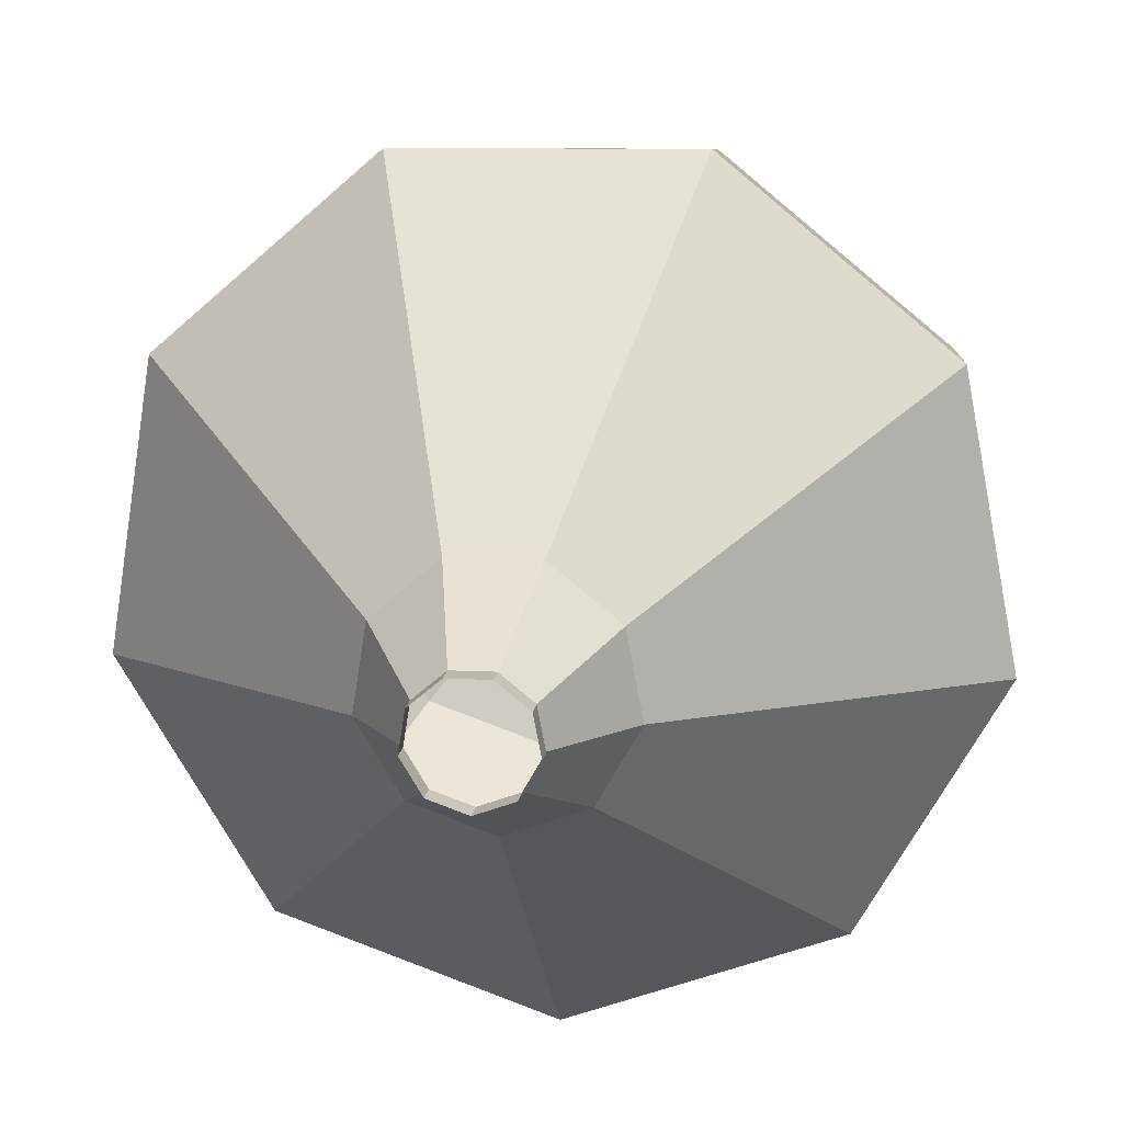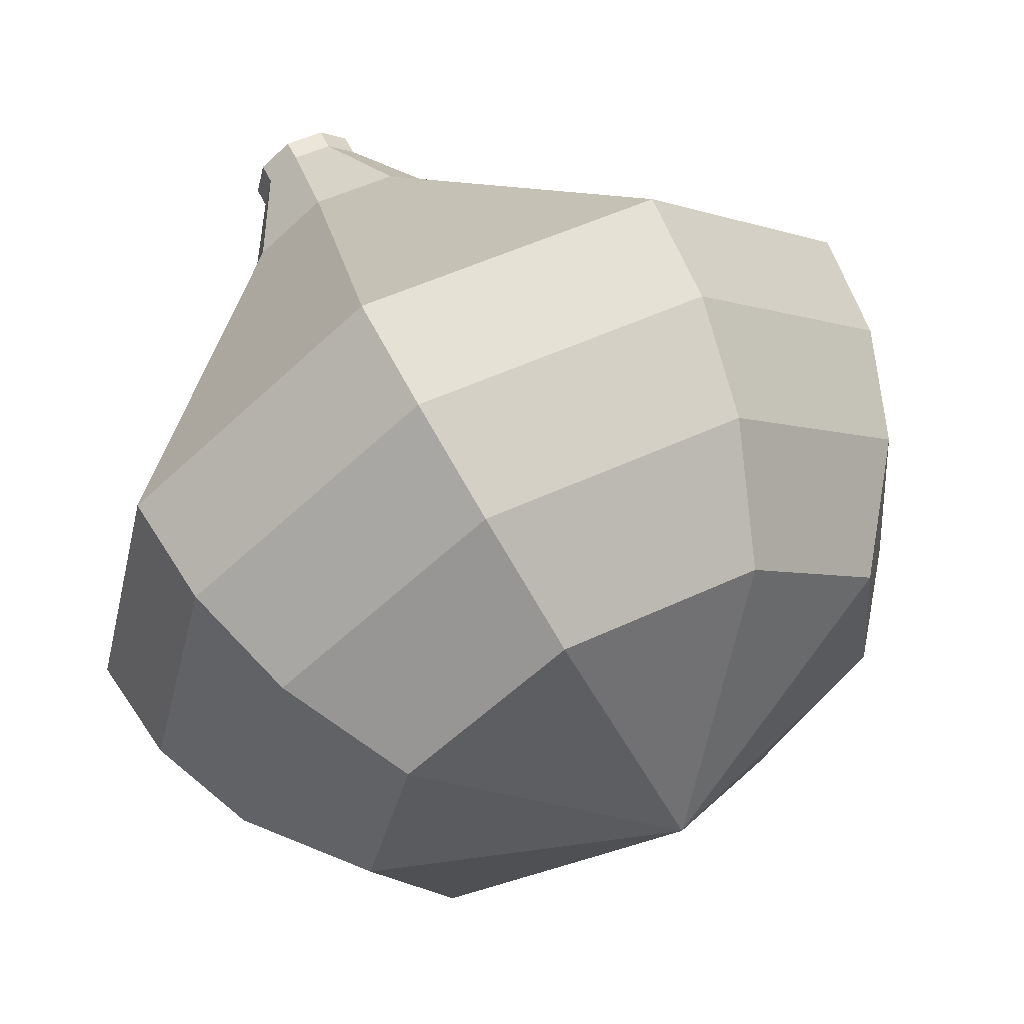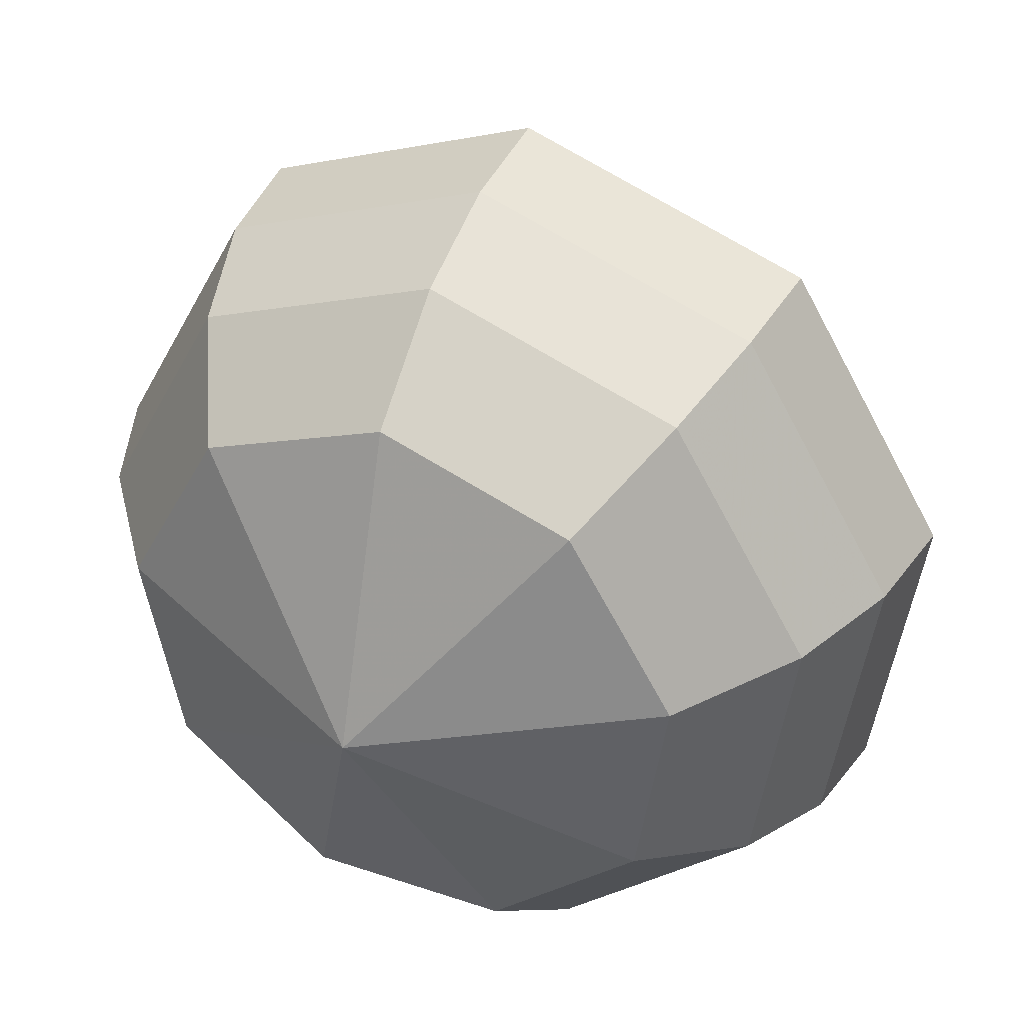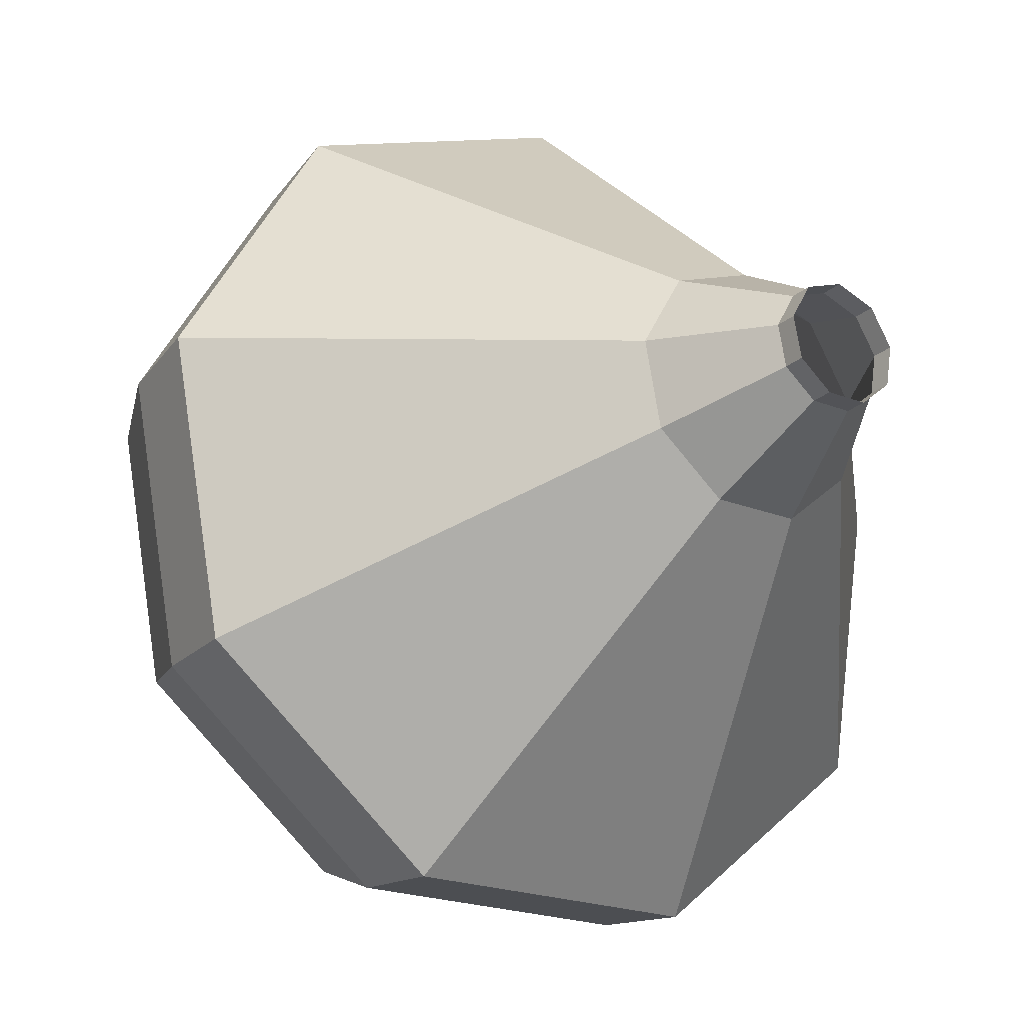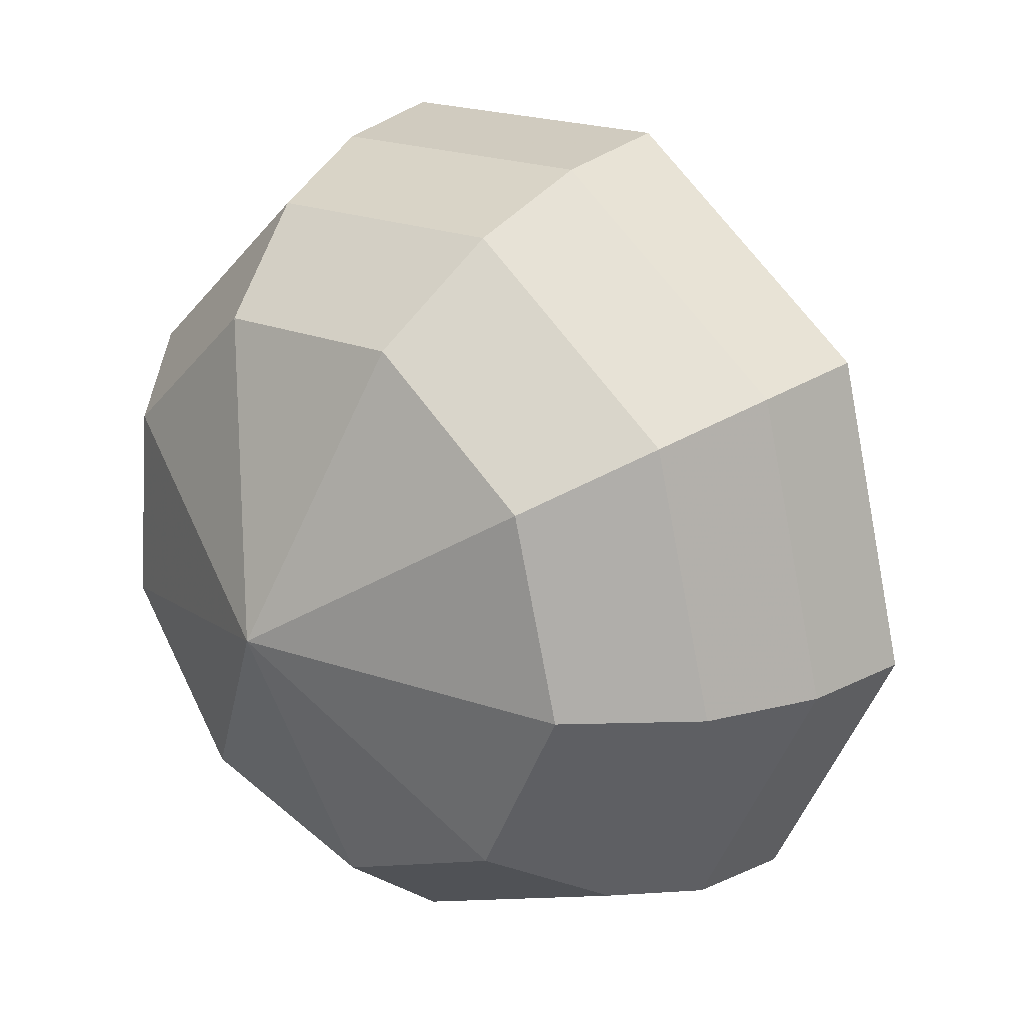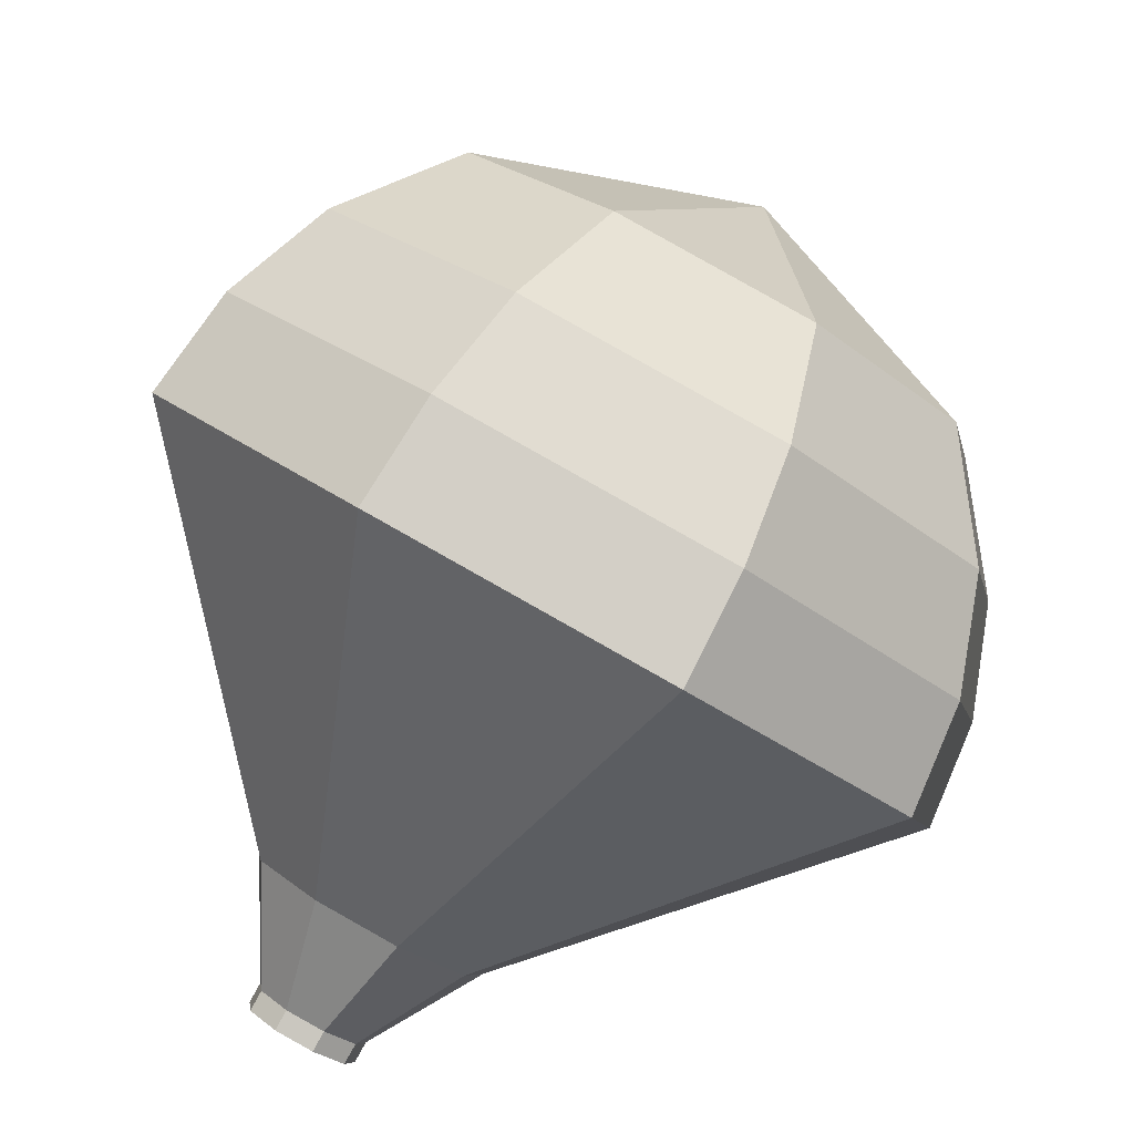
<metadata>
{"format":"obj","ext":"obj","renderer":"f3d","projection":"perspective","resolution":1024,"background":"white","views":[{"elev":64.1,"azim":40.3,"up":"+Z"},{"elev":4.5,"azim":165.8,"up":"+Z"},{"elev":-18.9,"azim":-112.6,"up":"+Z"},{"elev":42.2,"azim":-30.4,"up":"+Z"},{"elev":-69.0,"azim":-58.7,"up":"+Z"},{"elev":-48.9,"azim":165.7,"up":"+Y"}]}
</metadata>
<code>
g tube1
v 109.4 133.9 158.4
v 109.4 133.3 157.9
v 109 132.8 157.7
v 108.3 132.6 157.8
v 107.8 132.7 158.1
v 107.5 133.2 158.6
v 107.7 133.7 158.9
v 108.3 134.1 159
v 108.9 134.2 158.8
v 109.4 133.9 158.4
v 109.2 134.1 158.1
v 109.3 133.5 157.7
v 108.9 133 157.4
v 108.2 132.8 157.5
v 107.6 132.9 157.9
v 107.4 133.4 158.3
v 107.6 133.9 158.7
v 108.2 134.3 158.8
v 108.8 134.4 158.5
v 109.2 134.1 158.1
v 109.6 135.7 156.7
v 109.7 134.6 155.8
v 108.8 133.5 155.3
v 107.5 133 155.5
v 106.3 133.3 156.2
v 105.7 134.2 157.2
v 106.2 135.4 157.9
v 107.4 136.3 158.1
v 108.7 136.4 157.6
v 109.6 135.7 156.7
v 110.6 137.6 155.3
v 110.7 135.6 153.6
v 109.1 133.6 152.7
v 106.6 132.6 153
v 104.4 133.2 154.4
v 103.5 134.9 156.2
v 104.3 137.1 157.6
v 106.4 138.7 157.9
v 108.9 138.9 157
v 110.6 137.6 155.3
v 111.6 139.6 153.9
v 111.7 136.5 151.5
v 109.4 133.7 150.2
v 105.8 132.3 150.6
v 102.5 133.1 152.6
v 101.2 135.7 155.2
v 102.3 138.8 157.2
v 105.5 141.1 157.6
v 109.2 141.4 156.3
v 111.6 139.6 153.9
v 112.6 141.5 152.5
v 112.8 137.5 149.3
v 109.7 133.8 147.6
v 105 132 148.2
v 100.7 133 150.8
v 98.88 136.4 154.2
v 100.4 140.5 156.8
v 104.5 143.5 157.4
v 109.4 143.9 155.7
v 112.6 141.5 152.5
v 111.8 142.5 151.1
v 112 138.7 148
v 109 135 146.3
v 104.4 133.3 146.9
v 100.3 134.2 149.4
v 98.52 137.5 152.8
v 100 141.5 155.3
v 104 144.4 155.9
v 108.7 144.8 154.2
v 111.8 142.5 151.1
v 110.6 143.3 149.7
v 110.7 139.8 146.9
v 108.1 136.5 145.4
v 103.9 135 146
v 100.2 135.9 148.2
v 98.66 138.8 151.2
v 99.98 142.4 153.4
v 103.6 144.9 154
v 107.7 145.3 152.5
v 110.6 143.3 149.7
v 108.6 143.6 148.3
v 108.7 141 146.2
v 106.7 138.5 145.1
v 103.6 137.3 145.4
v 100.7 138 147.2
v 99.53 140.2 149.4
v 100.5 143 151.2
v 103.3 144.9 151.6
v 106.5 145.2 150.4
v 108.6 143.6 148.3
v 103.6 142.4 146.9
v 103.6 142.4 146.9
v 103.6 142.4 146.9
v 103.6 142.4 146.9
v 103.6 142.4 146.9
v 103.6 142.4 146.9
v 103.6 142.4 146.9
v 103.6 142.4 146.9
v 103.6 142.4 146.9
v 103.6 142.4 146.9
f 1 2 12
f 12 11 1
f 2 3 13
f 13 12 2
f 3 4 14
f 14 13 3
f 4 5 15
f 15 14 4
f 5 6 16
f 16 15 5
f 6 7 17
f 17 16 6
f 7 8 18
f 18 17 7
f 8 9 19
f 19 18 8
f 9 10 20
f 20 19 9
f 11 12 22
f 22 21 11
f 12 13 23
f 23 22 12
f 13 14 24
f 24 23 13
f 14 15 25
f 25 24 14
f 15 16 26
f 26 25 15
f 16 17 27
f 27 26 16
f 17 18 28
f 28 27 17
f 18 19 29
f 29 28 18
f 19 20 30
f 30 29 19
f 21 22 32
f 32 31 21
f 22 23 33
f 33 32 22
f 23 24 34
f 34 33 23
f 24 25 35
f 35 34 24
f 25 26 36
f 36 35 25
f 26 27 37
f 37 36 26
f 27 28 38
f 38 37 27
f 28 29 39
f 39 38 28
f 29 30 40
f 40 39 29
f 31 32 42
f 42 41 31
f 32 33 43
f 43 42 32
f 33 34 44
f 44 43 33
f 34 35 45
f 45 44 34
f 35 36 46
f 46 45 35
f 36 37 47
f 47 46 36
f 37 38 48
f 48 47 37
f 38 39 49
f 49 48 38
f 39 40 50
f 50 49 39
f 41 42 52
f 52 51 41
f 42 43 53
f 53 52 42
f 43 44 54
f 54 53 43
f 44 45 55
f 55 54 44
f 45 46 56
f 56 55 45
f 46 47 57
f 57 56 46
f 47 48 58
f 58 57 47
f 48 49 59
f 59 58 48
f 49 50 60
f 60 59 49
f 51 52 62
f 62 61 51
f 52 53 63
f 63 62 52
f 53 54 64
f 64 63 53
f 54 55 65
f 65 64 54
f 55 56 66
f 66 65 55
f 56 57 67
f 67 66 56
f 57 58 68
f 68 67 57
f 58 59 69
f 69 68 58
f 59 60 70
f 70 69 59
f 61 62 72
f 72 71 61
f 62 63 73
f 73 72 62
f 63 64 74
f 74 73 63
f 64 65 75
f 75 74 64
f 65 66 76
f 76 75 65
f 66 67 77
f 77 76 66
f 67 68 78
f 78 77 67
f 68 69 79
f 79 78 68
f 69 70 80
f 80 79 69
f 71 72 82
f 82 81 71
f 72 73 83
f 83 82 72
f 73 74 84
f 84 83 73
f 74 75 85
f 85 84 74
f 75 76 86
f 86 85 75
f 76 77 87
f 87 86 76
f 77 78 88
f 88 87 77
f 78 79 89
f 89 88 78
f 79 80 90
f 90 89 79
f 81 82 92
f 92 91 81
f 82 83 93
f 93 92 82
f 83 84 94
f 94 93 83
f 84 85 95
f 95 94 84
f 85 86 96
f 96 95 85
f 86 87 97
f 97 96 86
f 87 88 98
f 98 97 87
f 88 89 99
f 99 98 88
f 89 90 100
f 100 99 89

</code>
